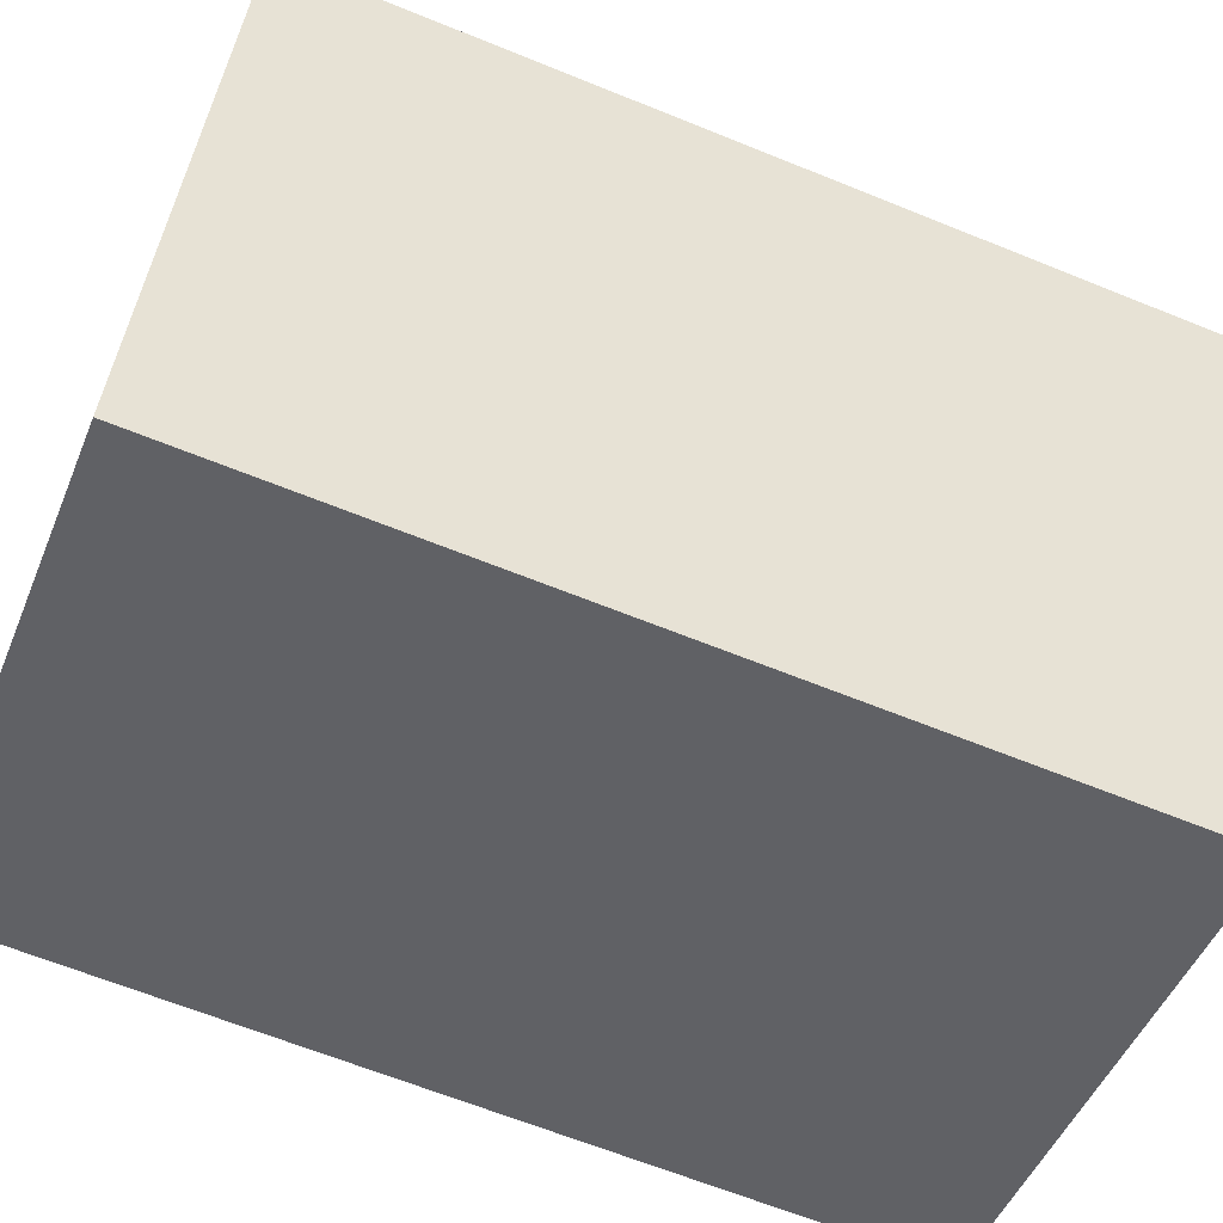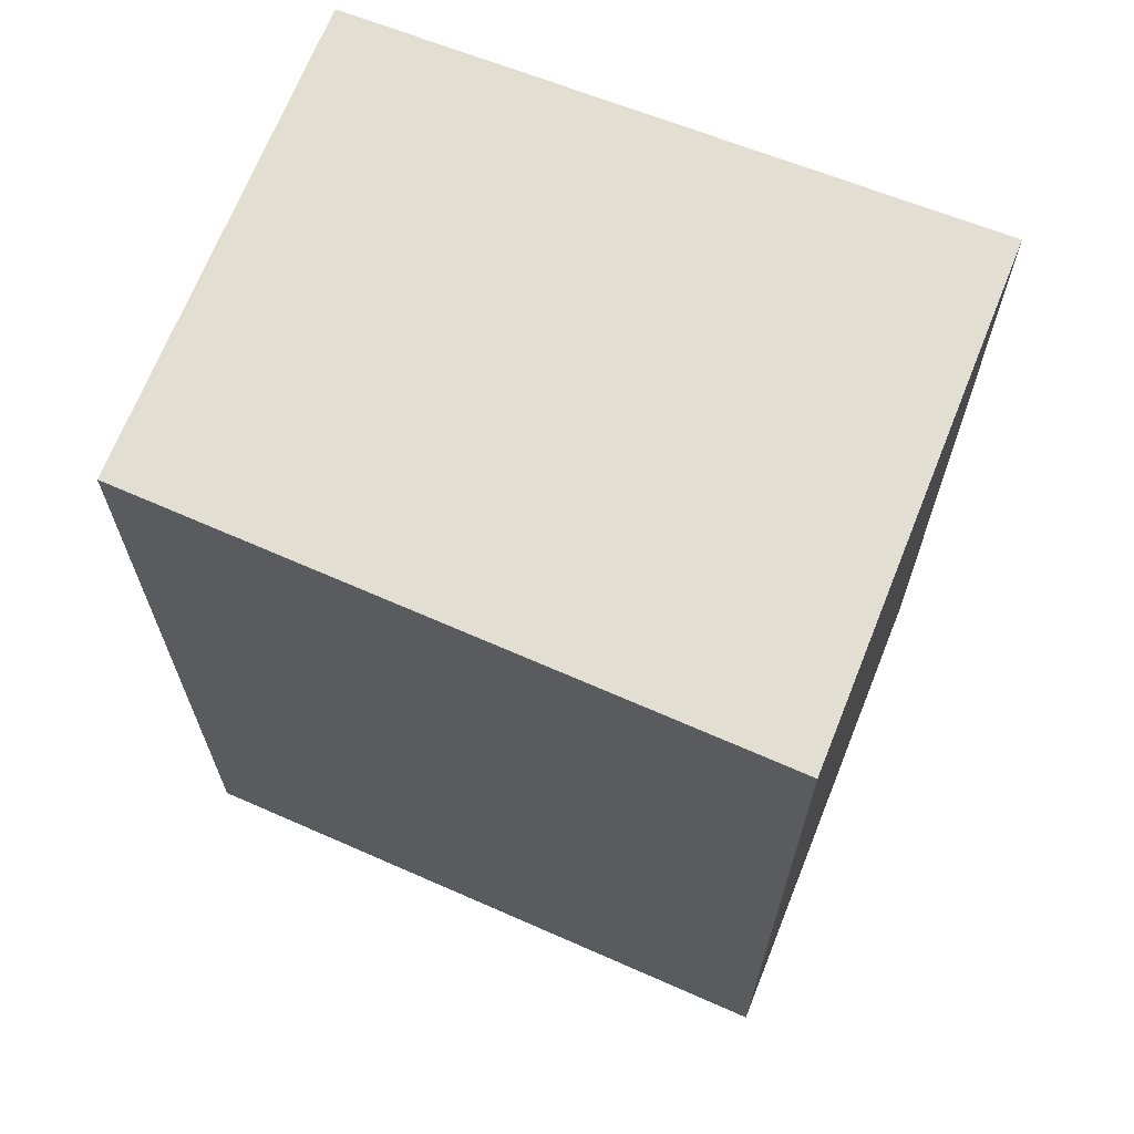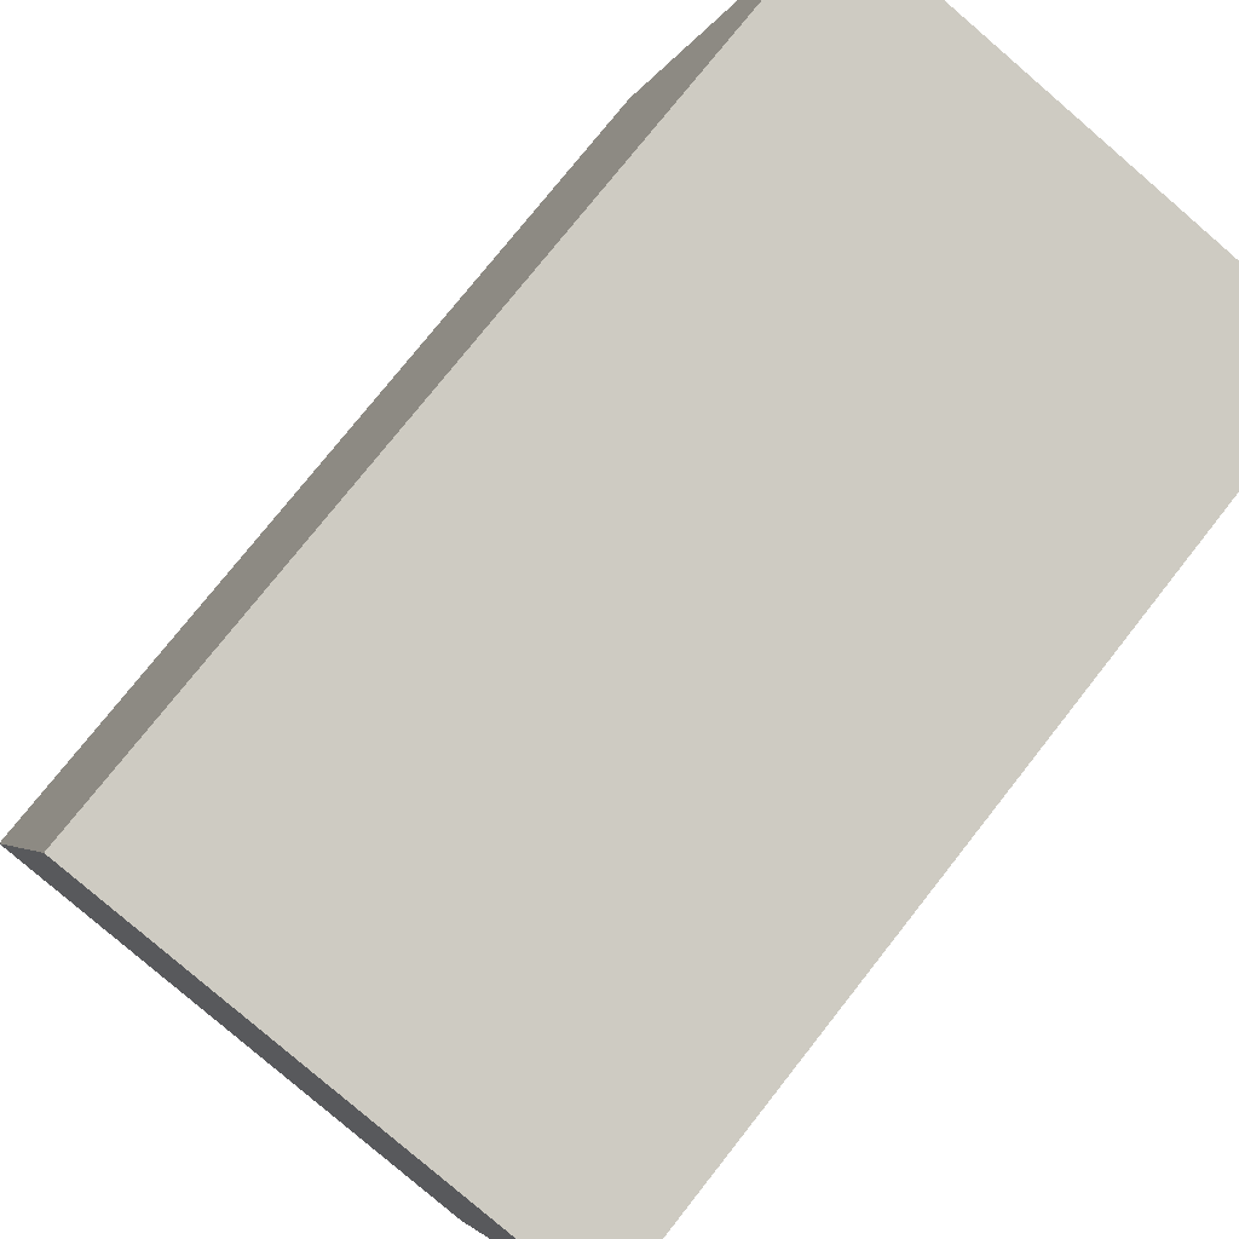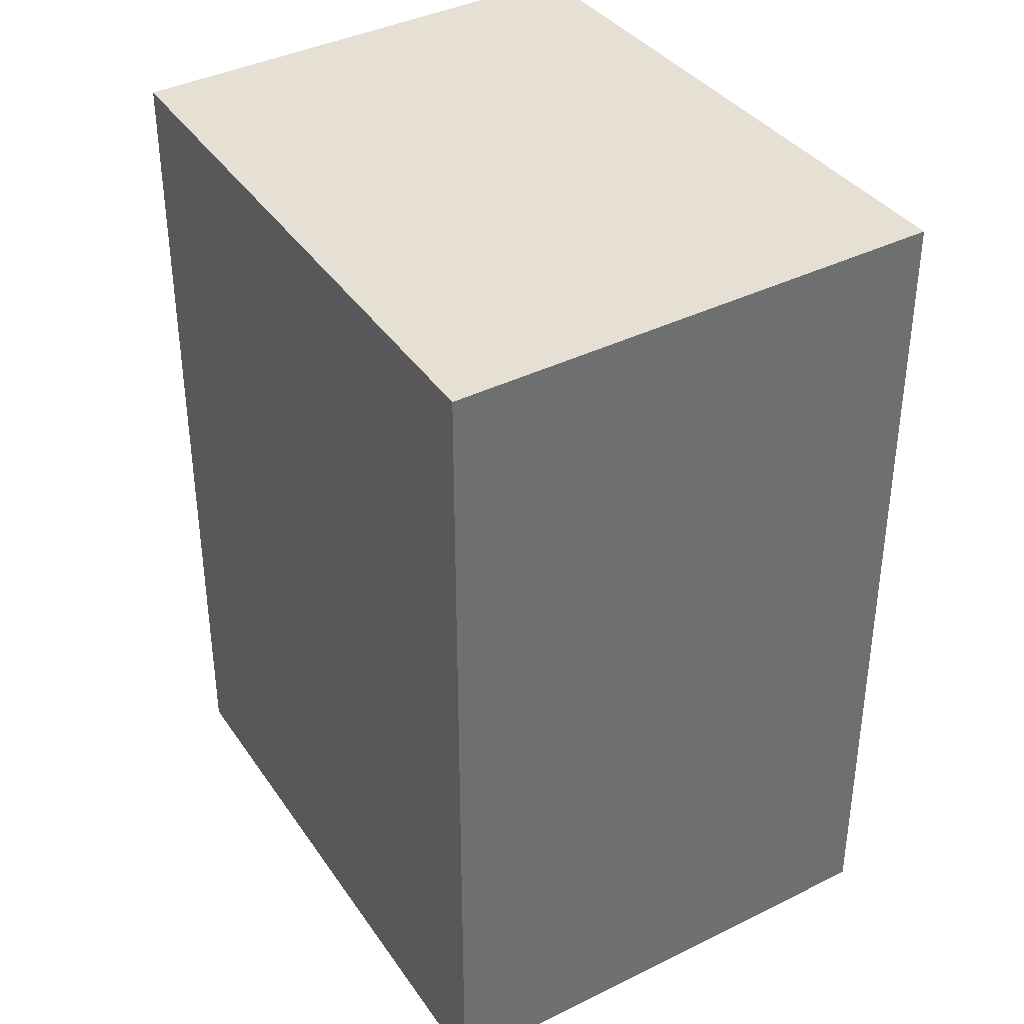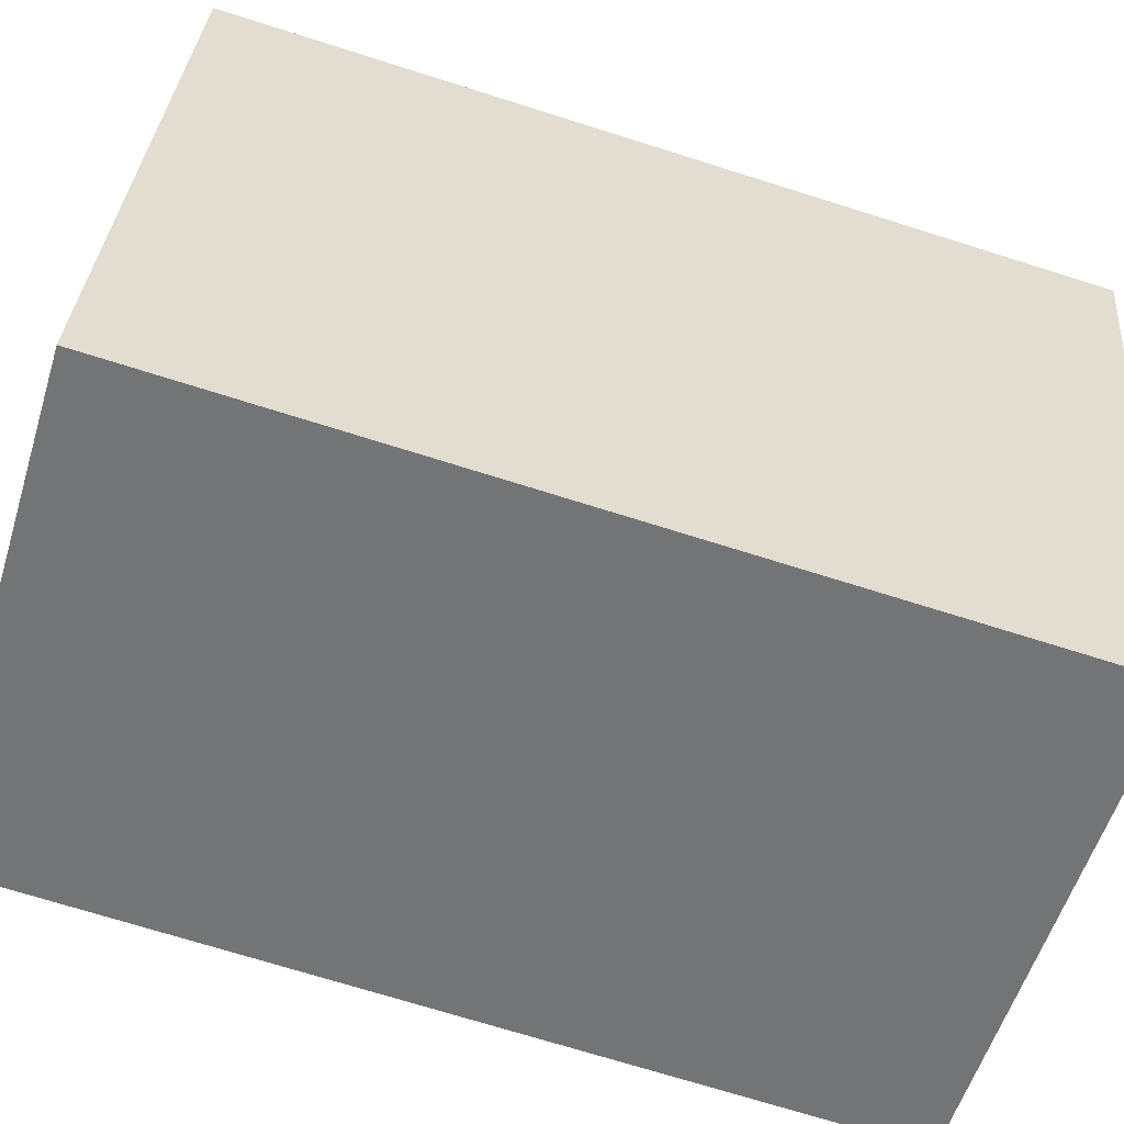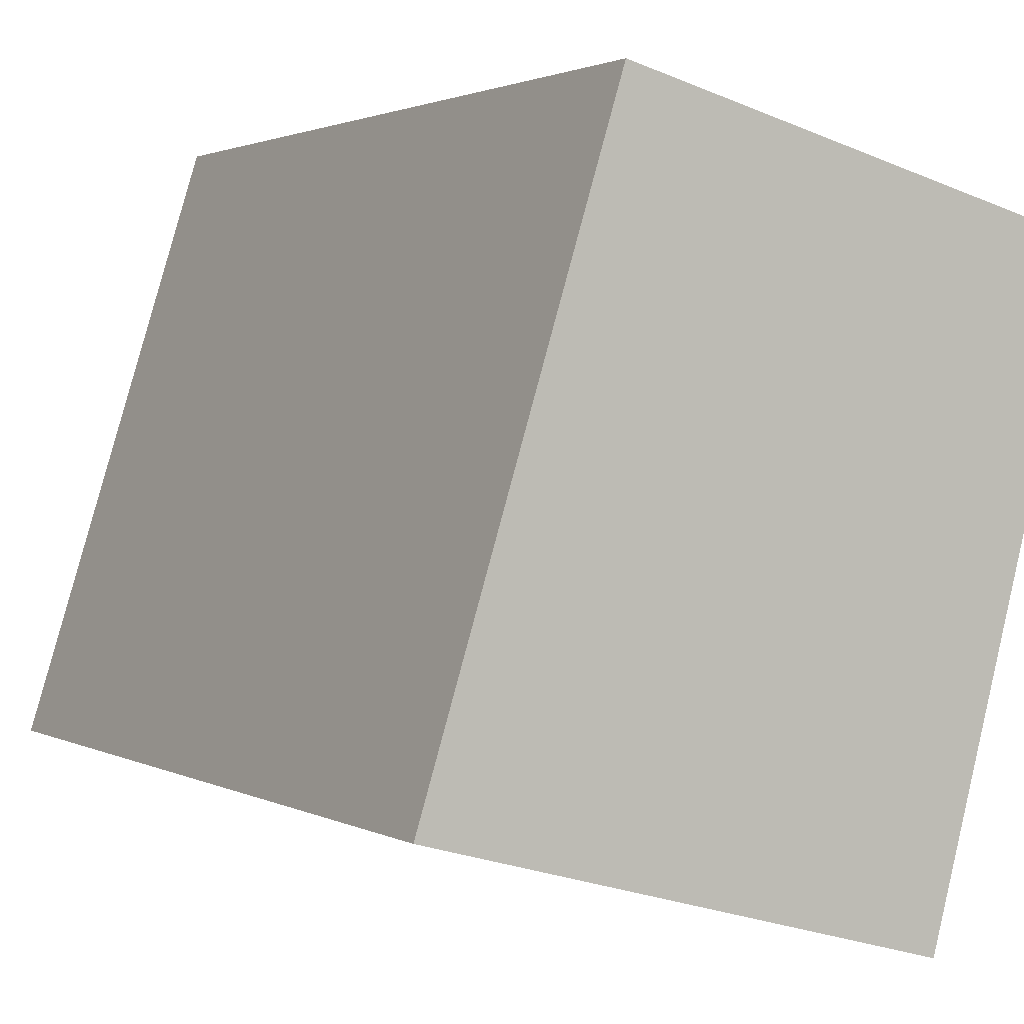
<metadata>
{"format":"obj","ext":"obj","renderer":"f3d","projection":"perspective","resolution":1024,"background":"white","views":[{"elev":-64.3,"azim":-112.3,"up":"+Z"},{"elev":67.9,"azim":96.5,"up":"+Y"},{"elev":75.7,"azim":-141.8,"up":"+Z"},{"elev":38.2,"azim":132.5,"up":"+Y"},{"elev":-71.4,"azim":-107.5,"up":"+Z"},{"elev":1.8,"azim":150.6,"up":"+Z"}]}
</metadata>
<code>
v  11.79 21.67 3.156
v  4.081 21.67 -15.33
v  0.0004609 21.67 -0.0006857
v  16.49 21.67 -11.94
v  11.79 -1.933e-16 3.156
v  0 0 0
v  4.081 9.387e-16 -15.33
v  16.49 7.31e-16 -11.94
g defaultobject
f 1 2 3
f 2 1 4
f 1 2 3
f 2 1 4
f 5 3 6
f 3 5 1
f 3 7 6
f 7 3 2
f 2 8 7
f 8 2 4
f 8 1 5
f 1 8 4
f 5 3 6
f 3 5 1
f 3 7 6
f 7 3 2
f 2 8 7
f 8 2 4
f 8 1 5
f 1 8 4
f 6 8 5
f 8 6 7
f 6 8 5
f 8 6 7

</code>
